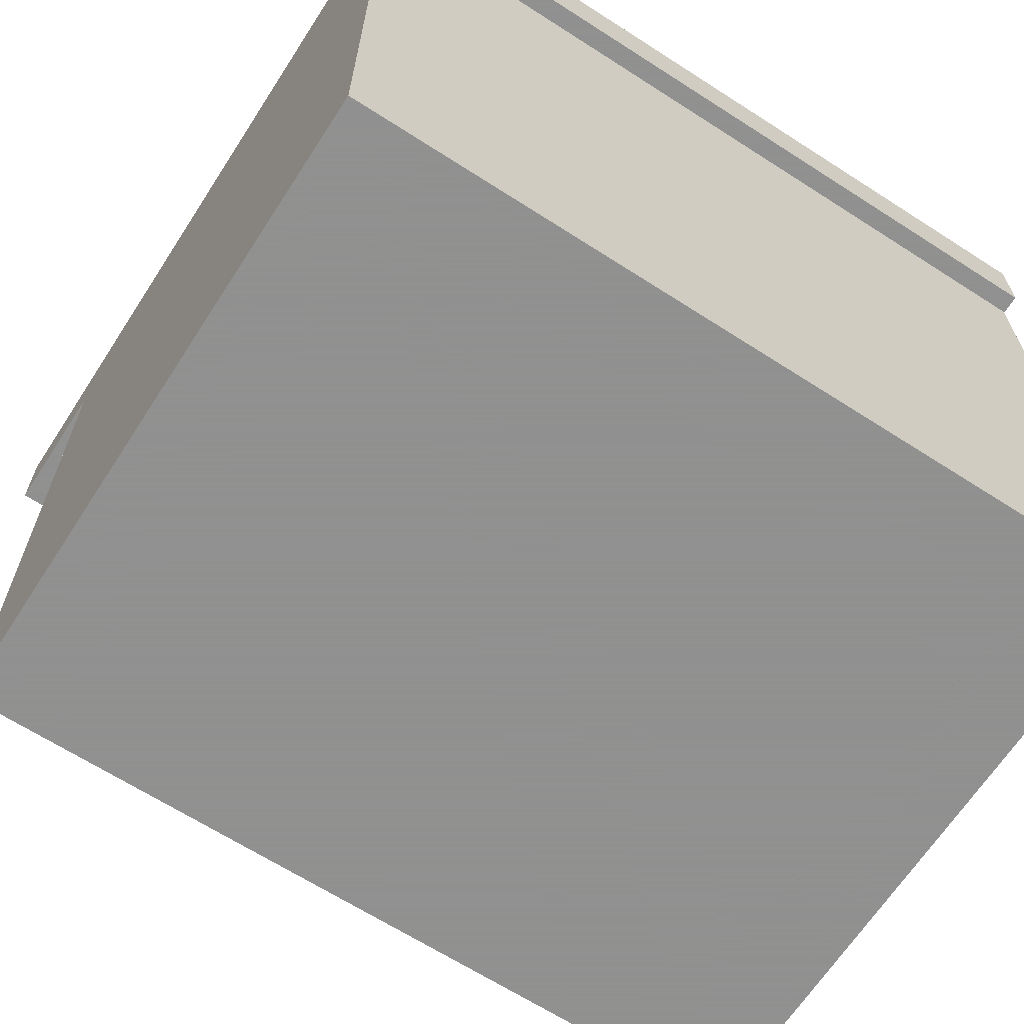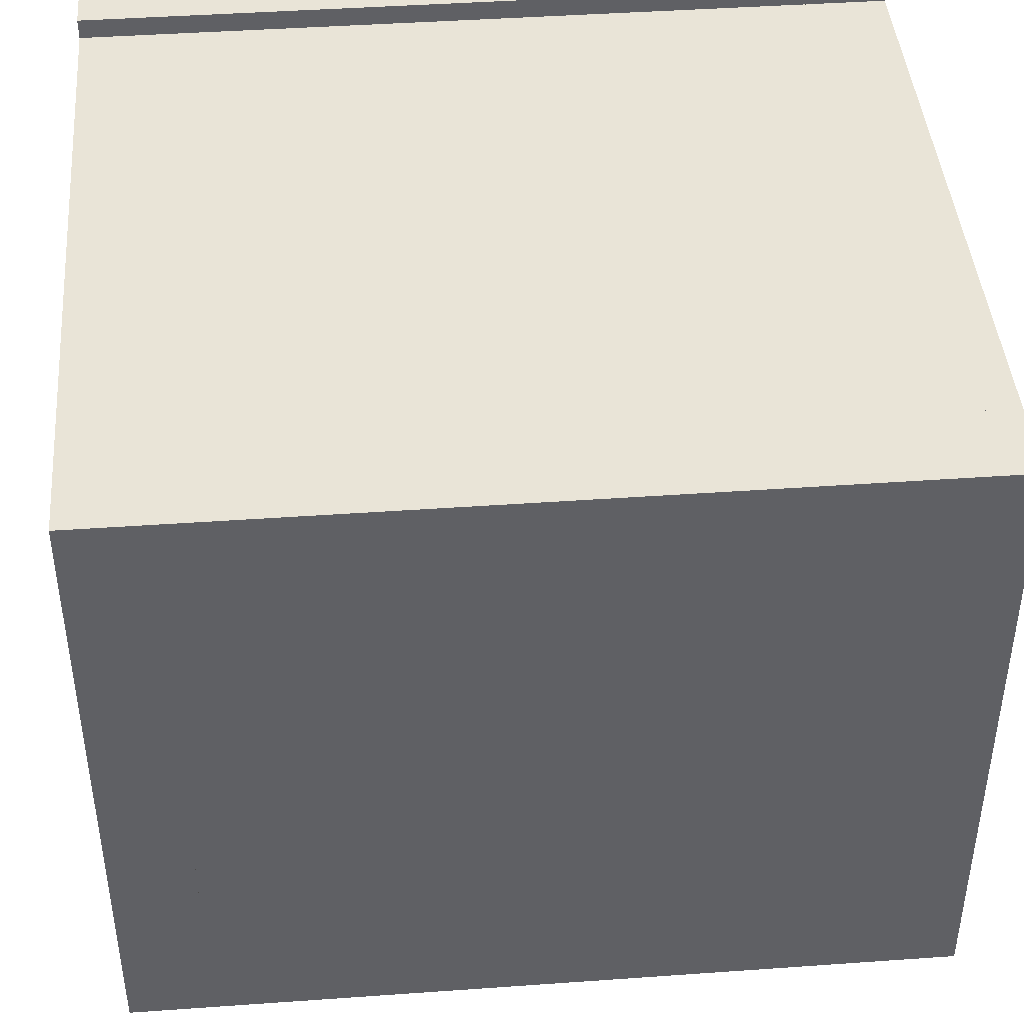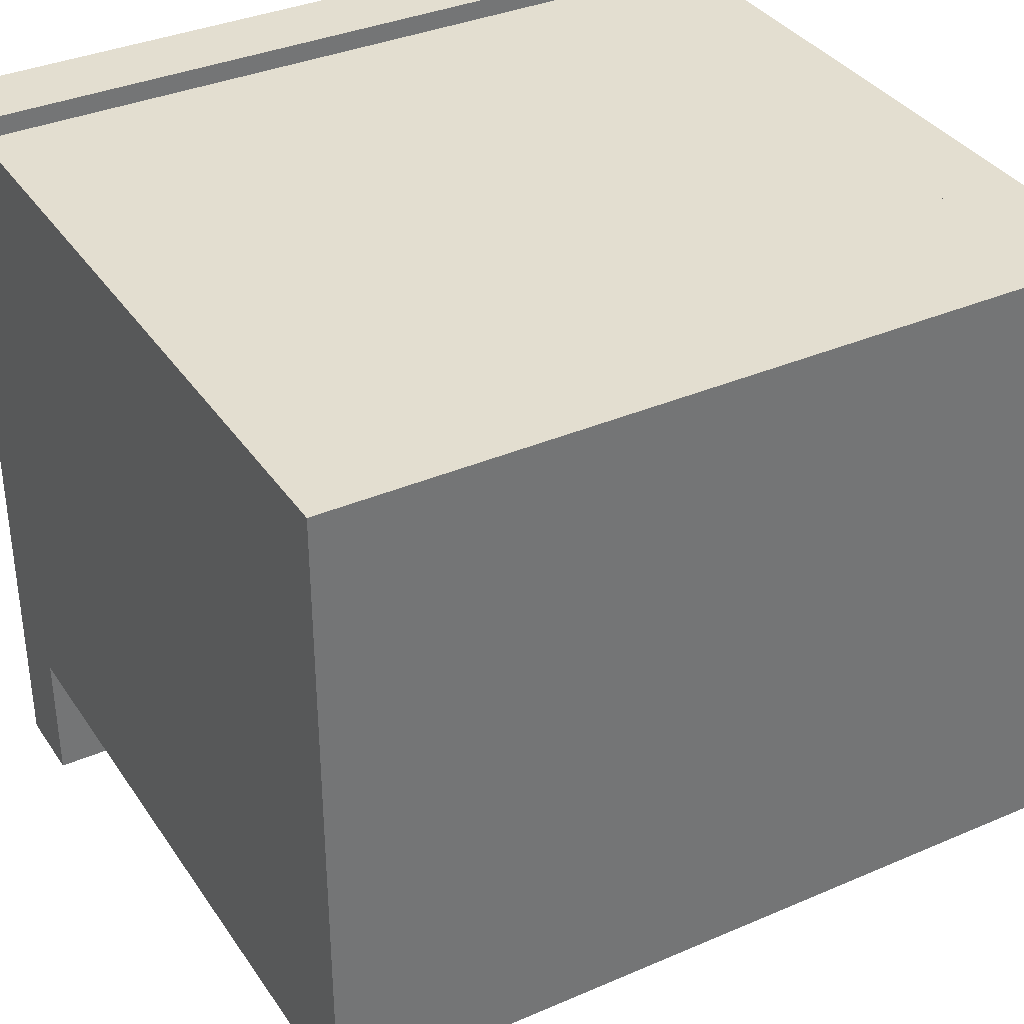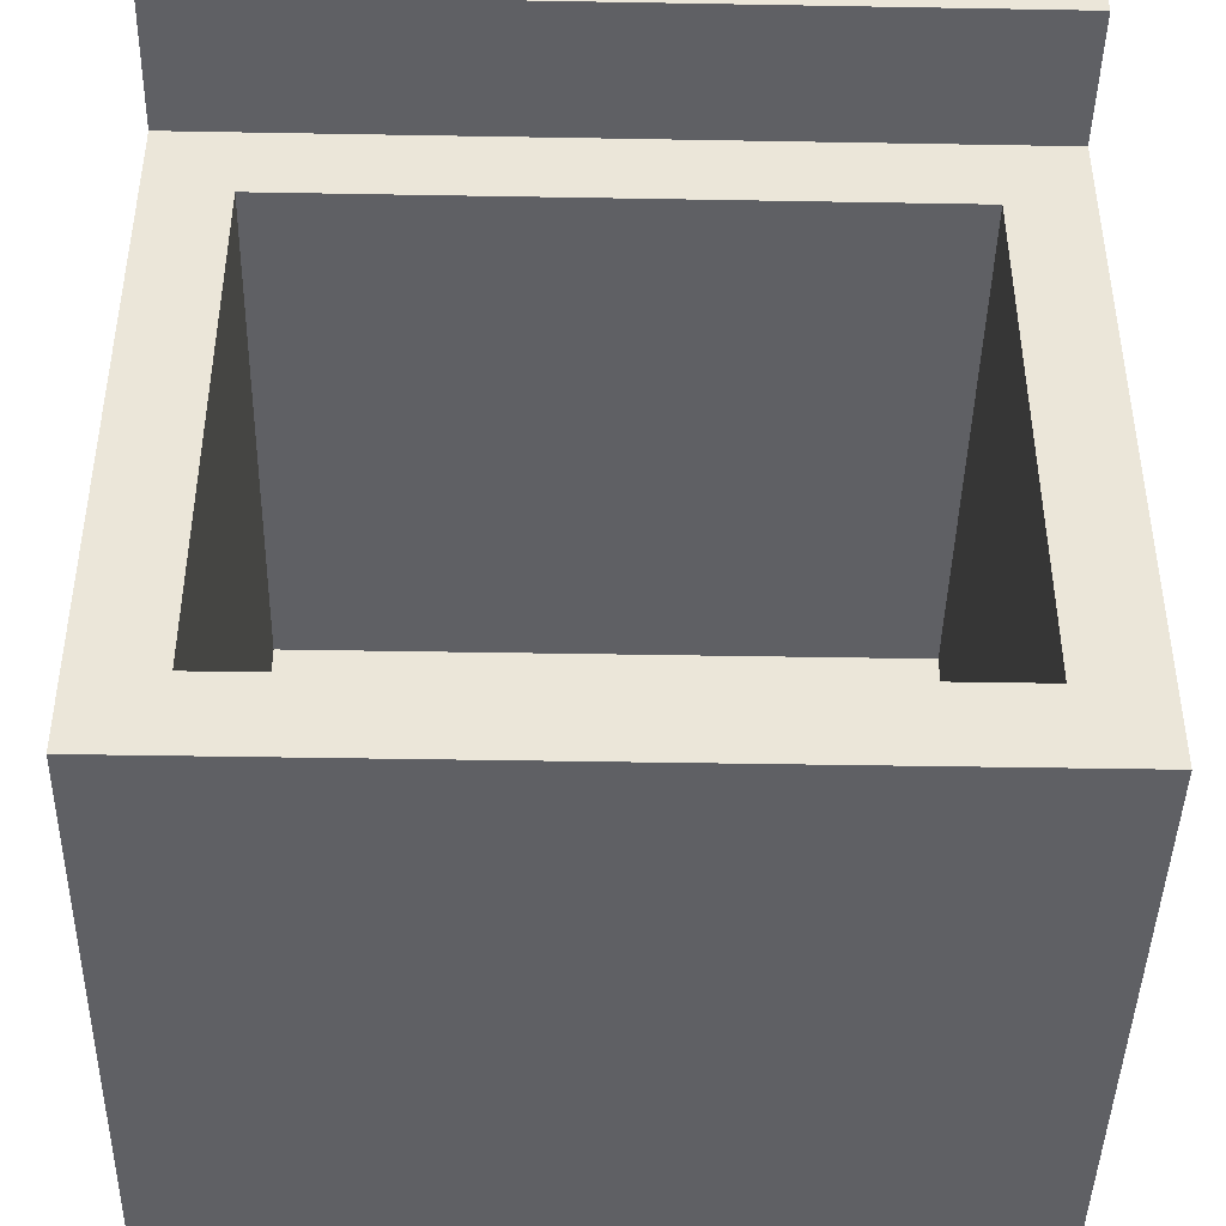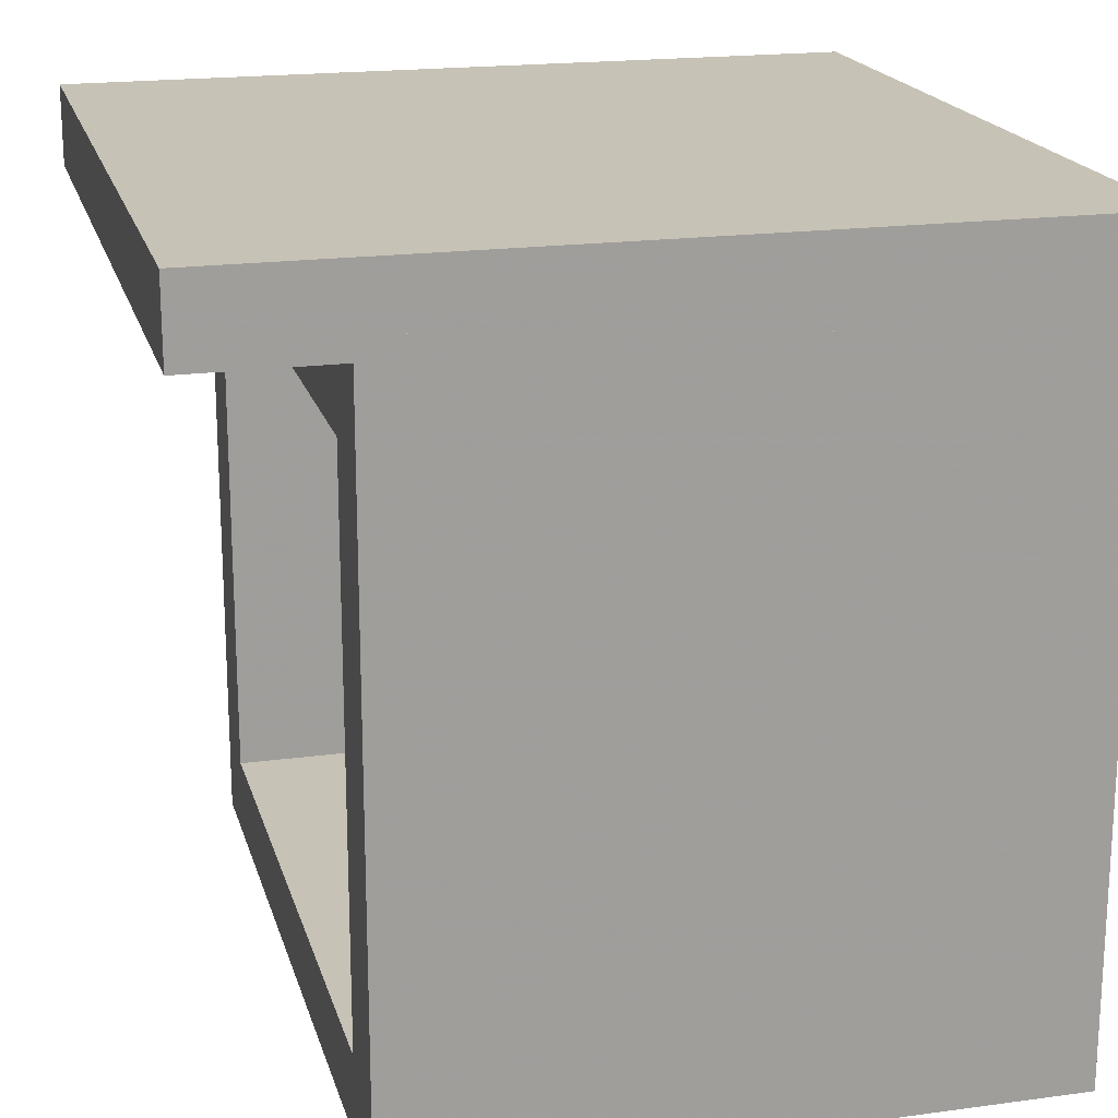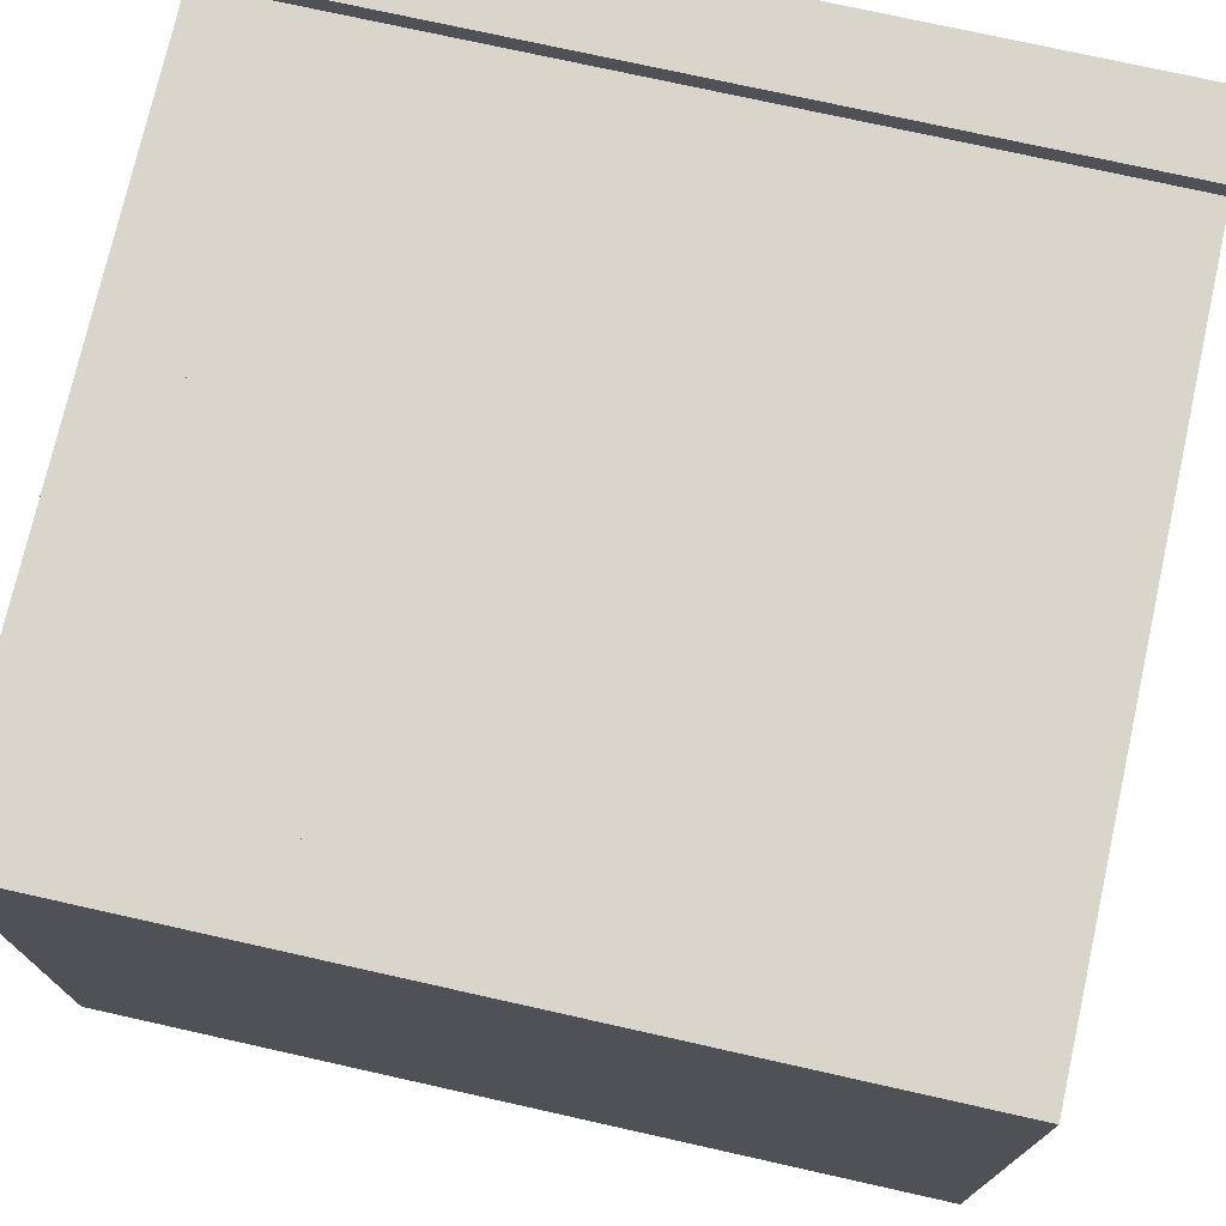
<metadata>
{"format":"obj","ext":"obj","renderer":"f3d","projection":"perspective","resolution":1024,"background":"white","views":[{"elev":-65.8,"azim":-32.9,"up":"+Y"},{"elev":43.5,"azim":-4.8,"up":"+Z"},{"elev":35.7,"azim":-29.6,"up":"+Z"},{"elev":-43.5,"azim":178.8,"up":"+Y"},{"elev":19.1,"azim":-104.4,"up":"+Y"},{"elev":74.6,"azim":12.6,"up":"+Z"}]}
</metadata>
<code>
o Cube.001_Cube.008
v -1 0.6 0.95
v -1 0.8 0.95
v -1 0.6 -0.65
v -1 0.8 -0.65
v 1 0.6 0.95
v 1 0.8 0.95
v 1 0.6 -0.65
v 1 0.8 -0.65
f 2 4 3 1
f 4 8 7 3
f 8 6 5 7
f 6 2 1 5
f 1 3 7 5
f 6 8 4 2
o Cube_Cube.008
v -1 -0.95 0.95
v -1 -0.75 0.95
v -1 -0.95 -0.65
v -1 -0.75 -0.65
v 1 -0.95 0.95
v 1 -0.75 0.95
v 1 -0.95 -0.65
v 1 -0.75 -0.65
f 10 12 11 9
f 12 16 15 11
f 16 14 13 15
f 14 10 9 13
f 9 11 15 13
f 14 16 12 10
o Cube.007
v -1 -0.95 0.95
v -1 0.85 0.95
v -1 -0.95 0.75
v -1 0.85 0.75
v 1 -0.95 0.95
v 1 0.85 0.95
v 1 -0.95 0.75
v 1 0.85 0.75
f 18 20 19 17
f 20 24 23 19
f 24 22 21 23
f 22 18 17 21
f 17 19 23 21
f 22 24 20 18
o Cube.004_Cube.003
v -1 -0.95 0.95
v -1 0.85 0.95
v -1 -0.95 -0.65
v -1 0.85 -0.65
v -0.8 -0.95 0.95
v -0.8 0.85 0.95
v -0.8 -0.95 -0.65
v -0.8 0.85 -0.65
f 26 28 27 25
f 28 32 31 27
f 32 30 29 31
f 30 26 25 29
f 25 27 31 29
f 30 32 28 26
o Cube.006
v -1 0.8 1
v -1 1 1
v -1 0.8 -1
v -1 1 -1
v 1 0.8 1
v 1 1 1
v 1 0.8 -1
v 1 1 -1
f 34 36 35 33
f 36 40 39 35
f 40 38 37 39
f 38 34 33 37
f 33 35 39 37
f 38 40 36 34
o Cube.002_Cube.003
v 0.8 -0.95 0.95
v 0.8 0.85 0.95
v 0.8 -0.95 -0.65
v 0.8 0.85 -0.65
v 1 -0.95 0.95
v 1 0.85 0.95
v 1 -0.95 -0.65
v 1 0.85 -0.65
f 42 44 43 41
f 44 48 47 43
f 48 46 45 47
f 46 42 41 45
f 41 43 47 45
f 46 48 44 42

</code>
